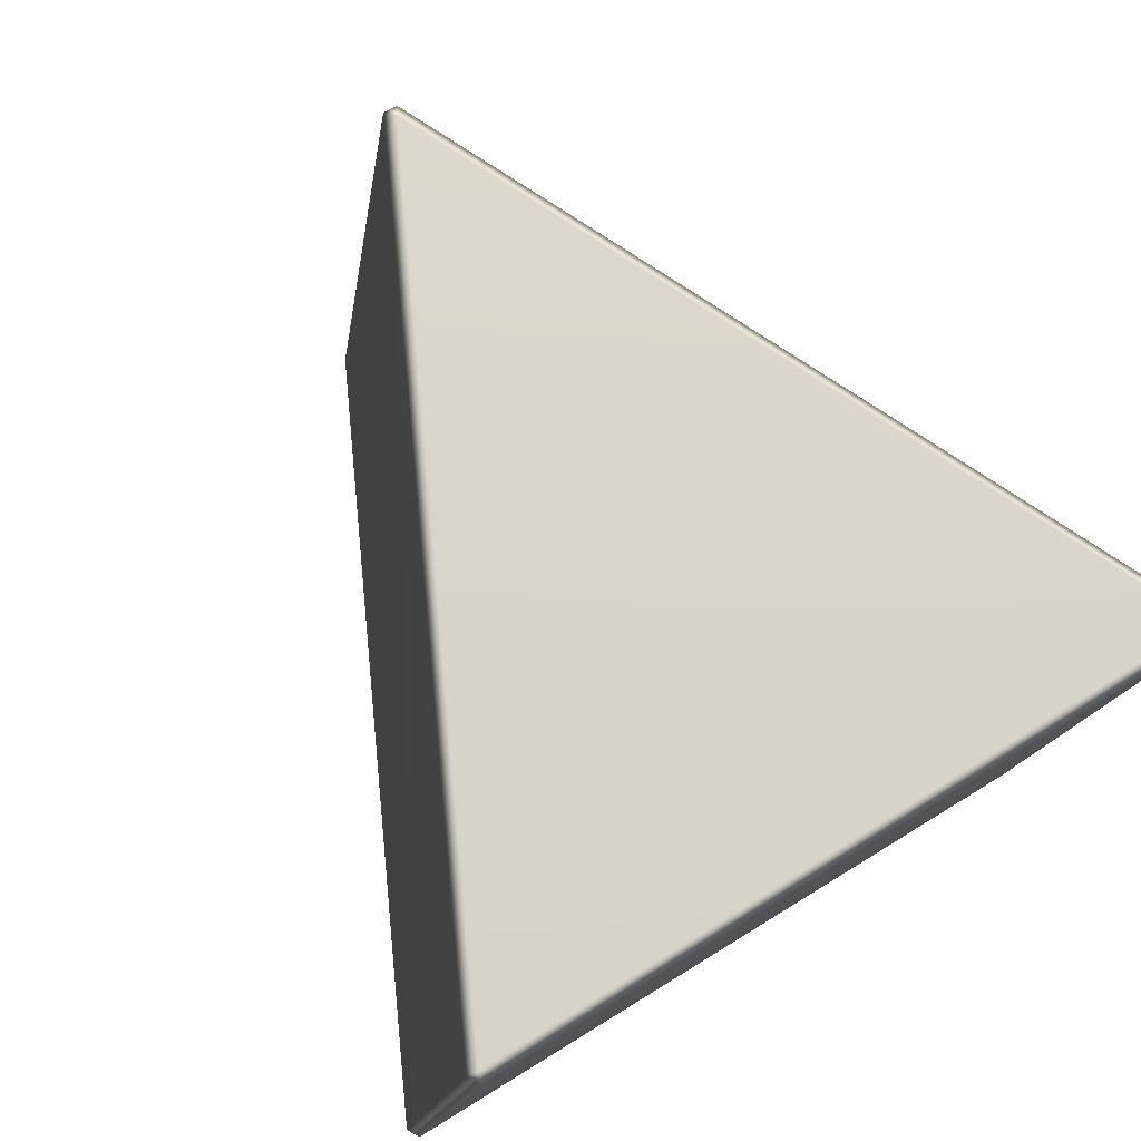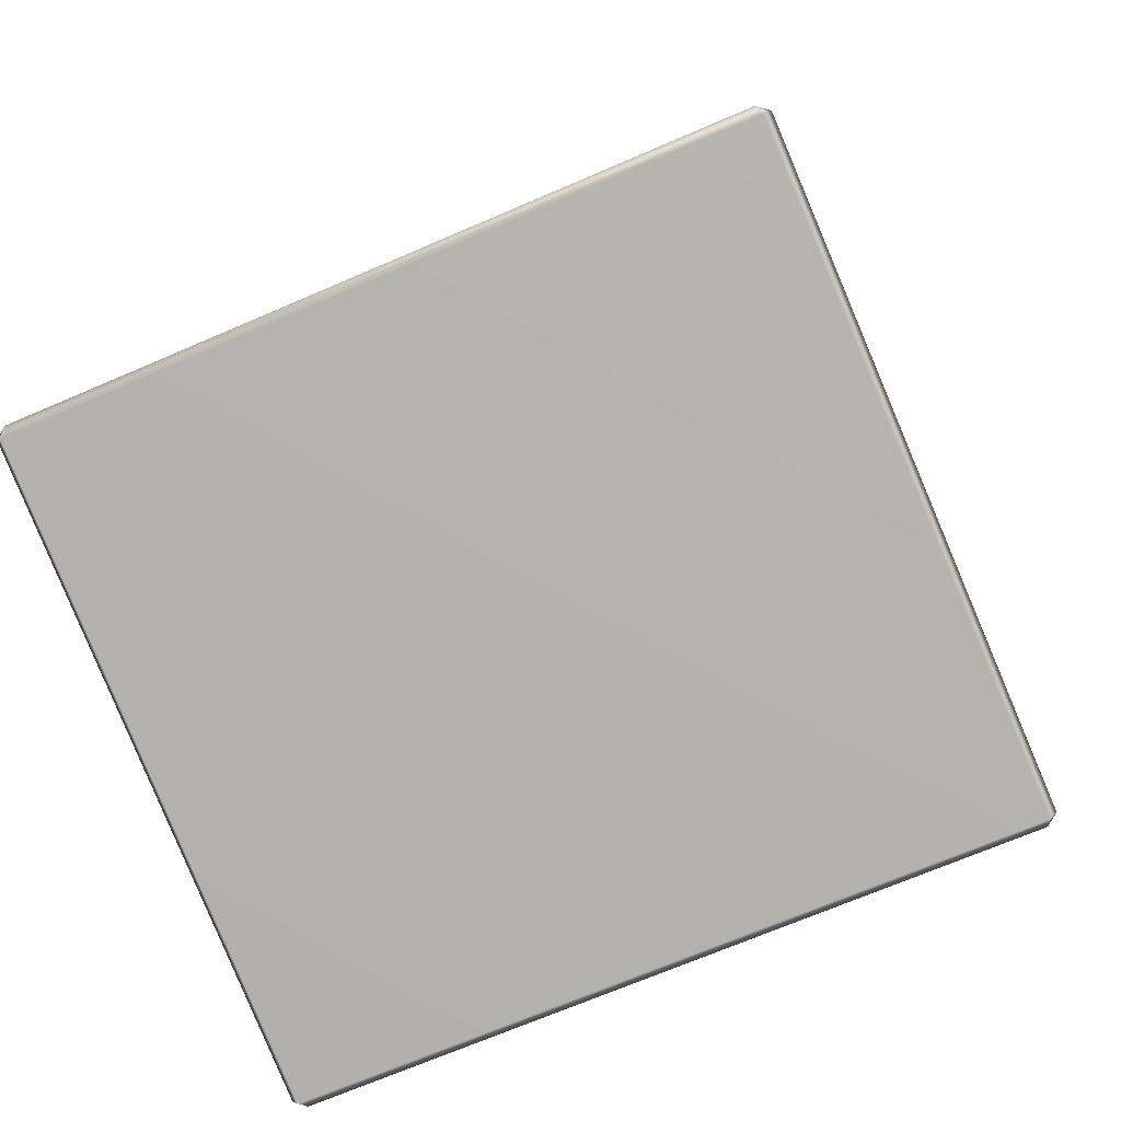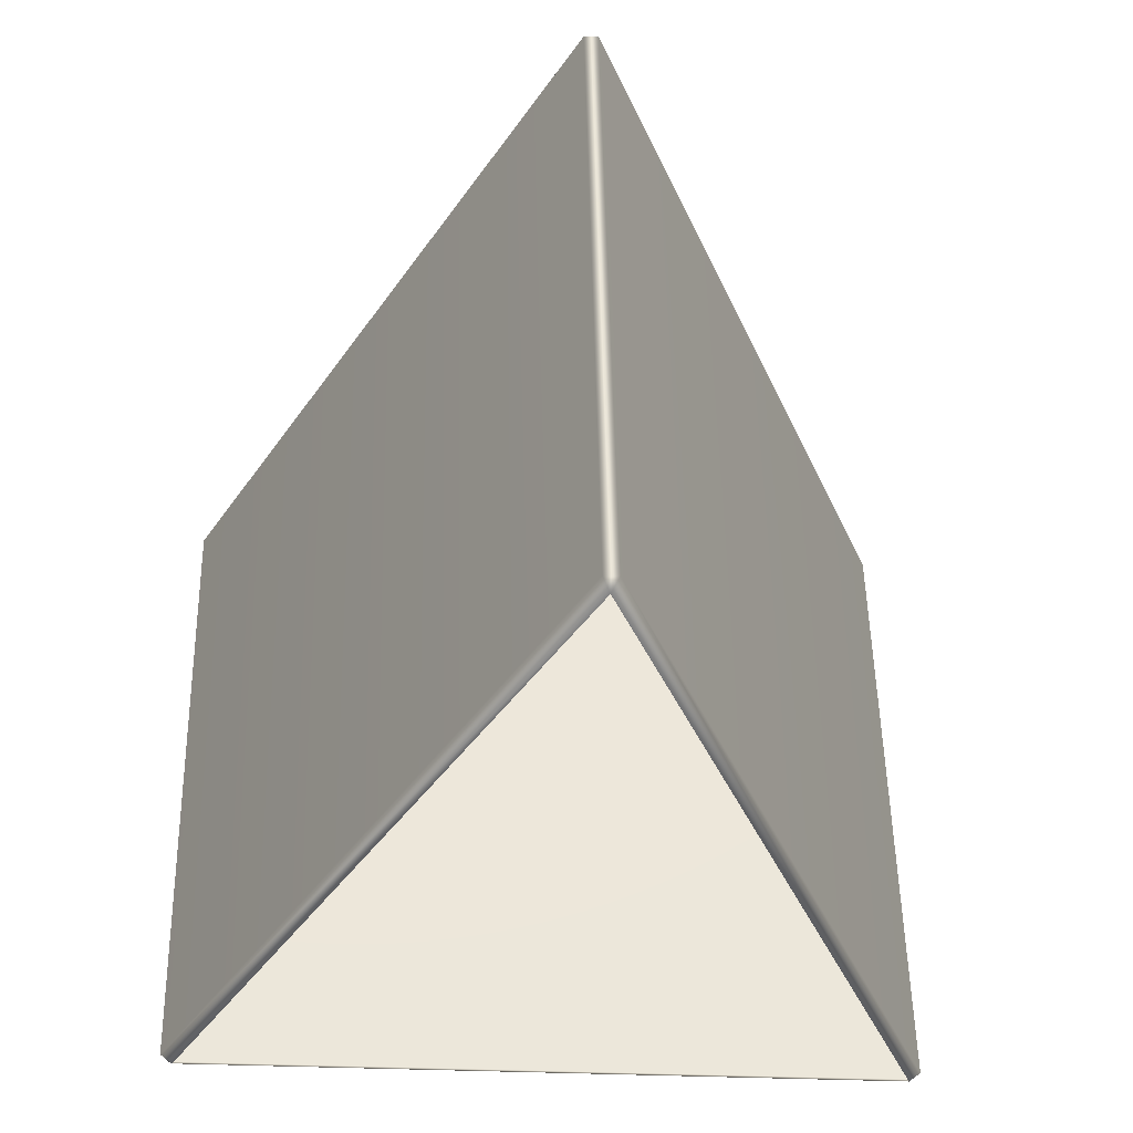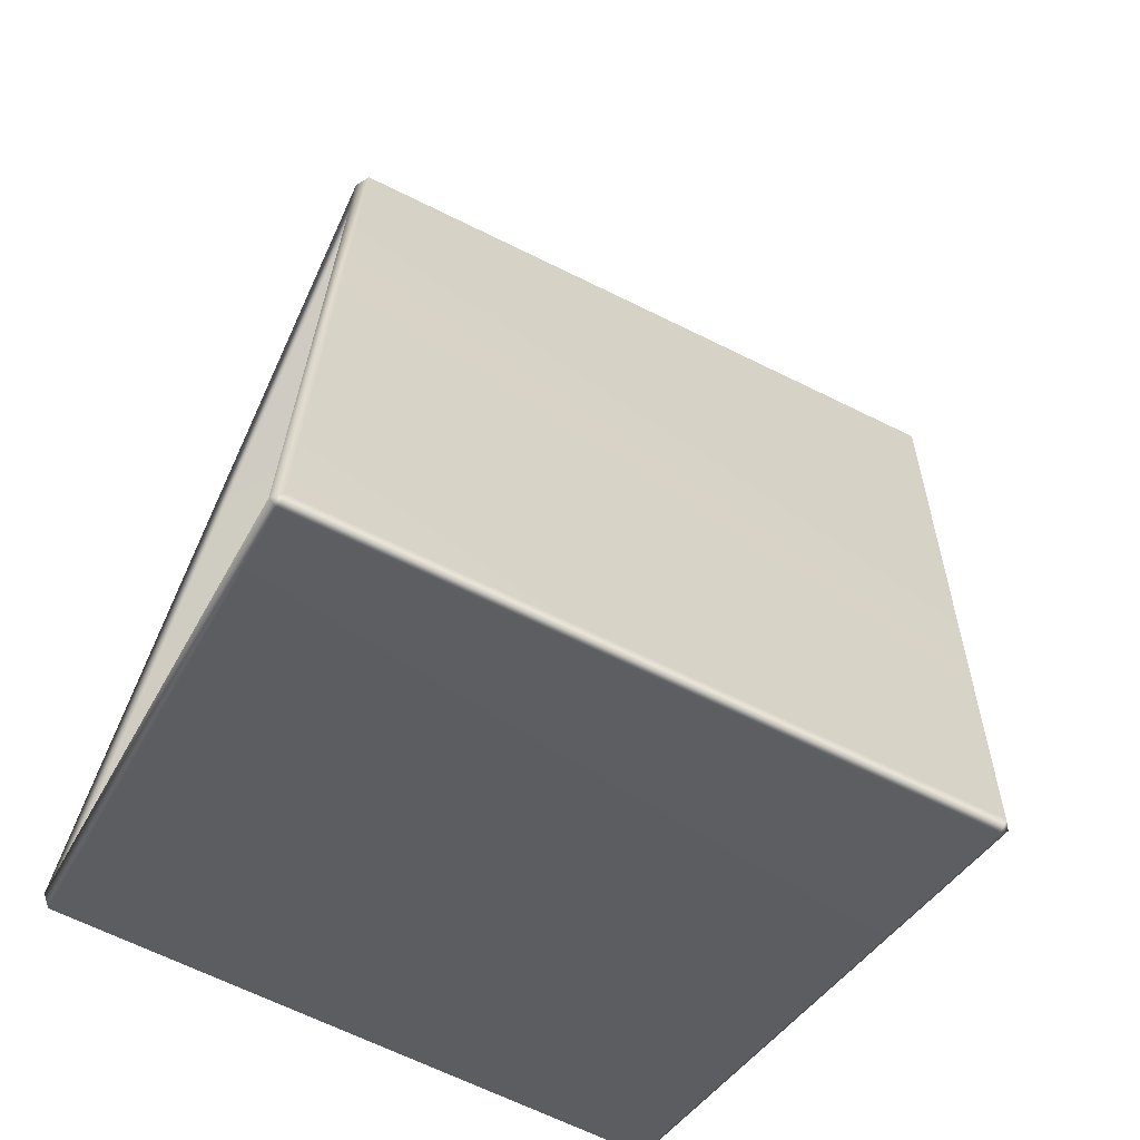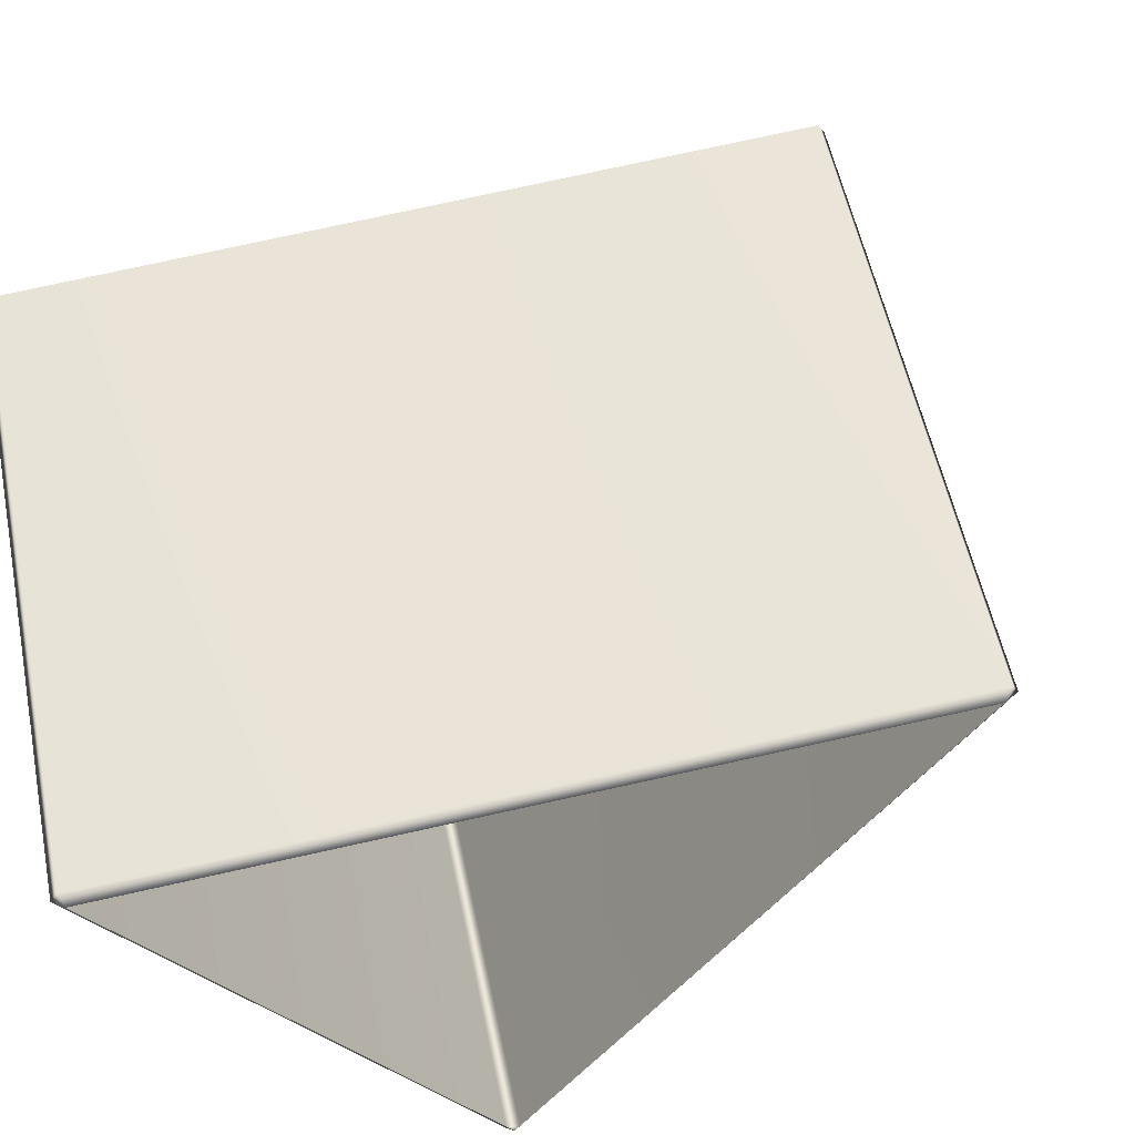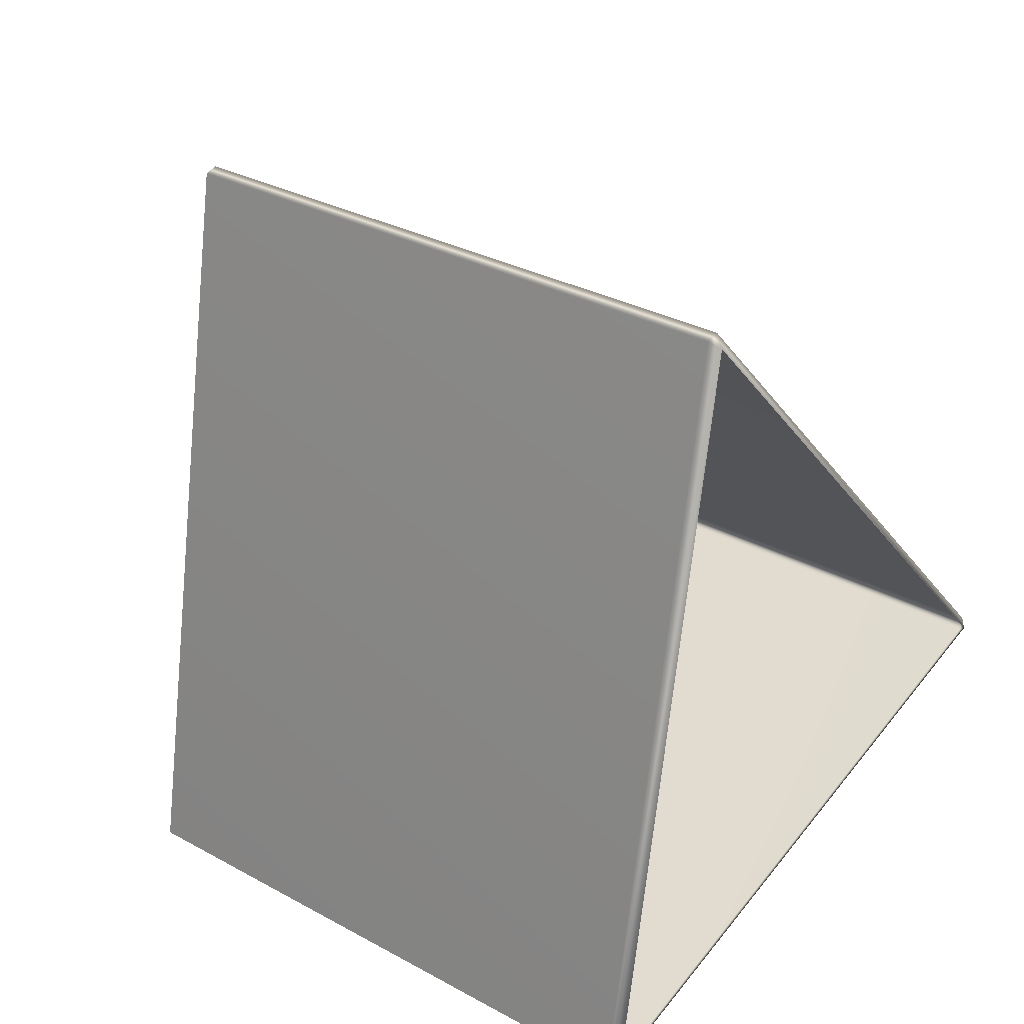
<metadata>
{"format":"obj","ext":"obj","renderer":"f3d","projection":"perspective","resolution":1024,"background":"white","views":[{"elev":64.1,"azim":147.4,"up":"+Y"},{"elev":-68.6,"azim":23.5,"up":"+Z"},{"elev":-27.4,"azim":-4.6,"up":"+Y"},{"elev":-34.9,"azim":66.9,"up":"+Z"},{"elev":-28.2,"azim":-59.6,"up":"+Y"},{"elev":51.4,"azim":-53.1,"up":"+Z"}]}
</metadata>
<code>
g FallMountain_RnD_re1:LM4_PrismObstacle_22
v 1.911 -2.197 -1.454
v -3.552e-05 -1.31 2.286
v 0.03843 -1.249 2.334
v 1.975 -2.148 -1.459
v 1.975 1.264 -2.269
v 1.936 1.249 -2.334
v 1.934 -2.164 -1.524
v 1.911 -2.197 -1.454
v 0.037 2.167 1.526
v -0.03843 -1.249 2.334
v -0.037 2.167 1.526
v -3.552e-05 -1.31 2.286
v 1.934 -2.164 -1.524
v -1.911 -2.197 -1.454
v 1.911 -2.197 -1.454
v -1.936 -2.165 -1.524
v -1.934 1.248 -2.334
v 1.936 1.249 -2.334
v -1.975 1.264 -2.269
v -1.975 -2.148 -1.459
v -1.911 -2.197 -1.454
v 1.911 1.31 -2.287
v 1.975 1.264 -2.269
v -1.911 1.31 -2.287
v -1.975 1.264 -2.269
v -0.037 2.167 1.526
v -3.552e-05 2.197 1.454
v 0.037 2.167 1.526
v -1.975 -2.148 -1.459
v -3.552e-05 -1.31 2.286
v -1.911 -2.197 -1.454
v -0.03843 -1.249 2.334
v -0.037 2.167 1.526
v -1.975 1.264 -2.269
g FallMountain_RnD_re1:LM4_PrismObstacle_22_0
f 3 2 1
f 4 3 1
f 4 5 3
f 6 5 4
f 7 6 4
f 7 4 8
f 5 9 3
f 10 3 9
f 11 10 9
f 3 10 12
f 15 14 13
f 14 16 13
f 16 17 13
f 17 18 13
f 19 17 16
f 20 19 16
f 16 21 20
f 18 17 22
f 18 22 23
f 17 24 22
f 17 25 24
f 25 26 24
f 22 27 23
f 24 27 22
f 26 27 24
f 27 28 23
f 27 26 28
f 31 30 29
f 30 32 29
f 32 33 29
f 33 34 29

</code>
